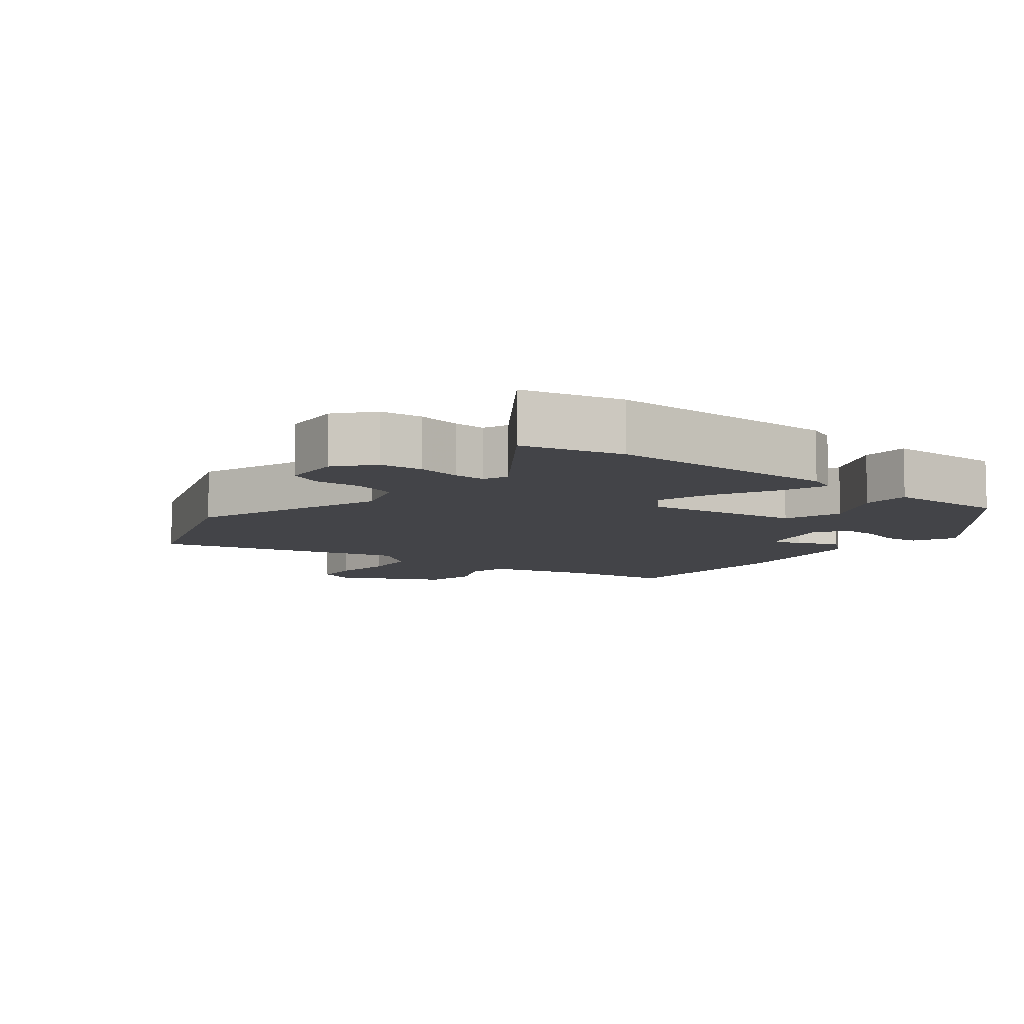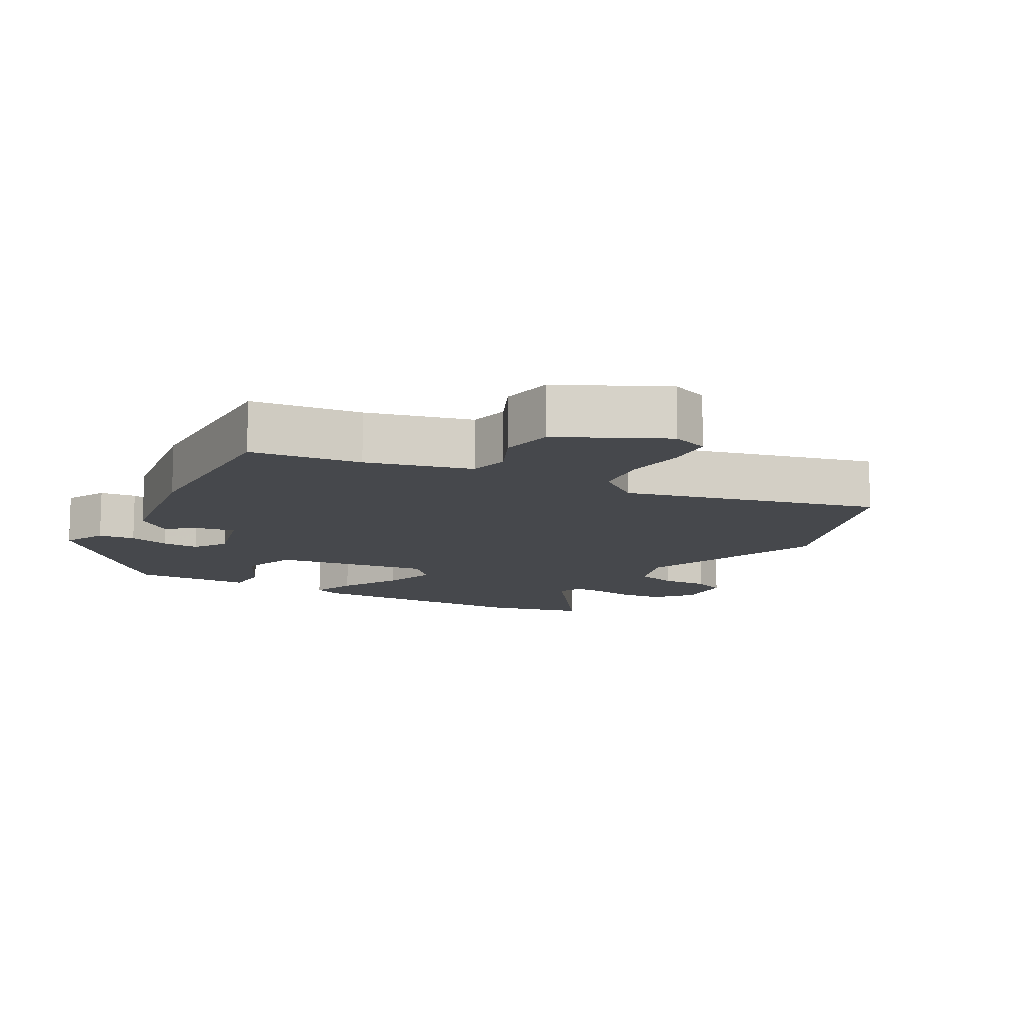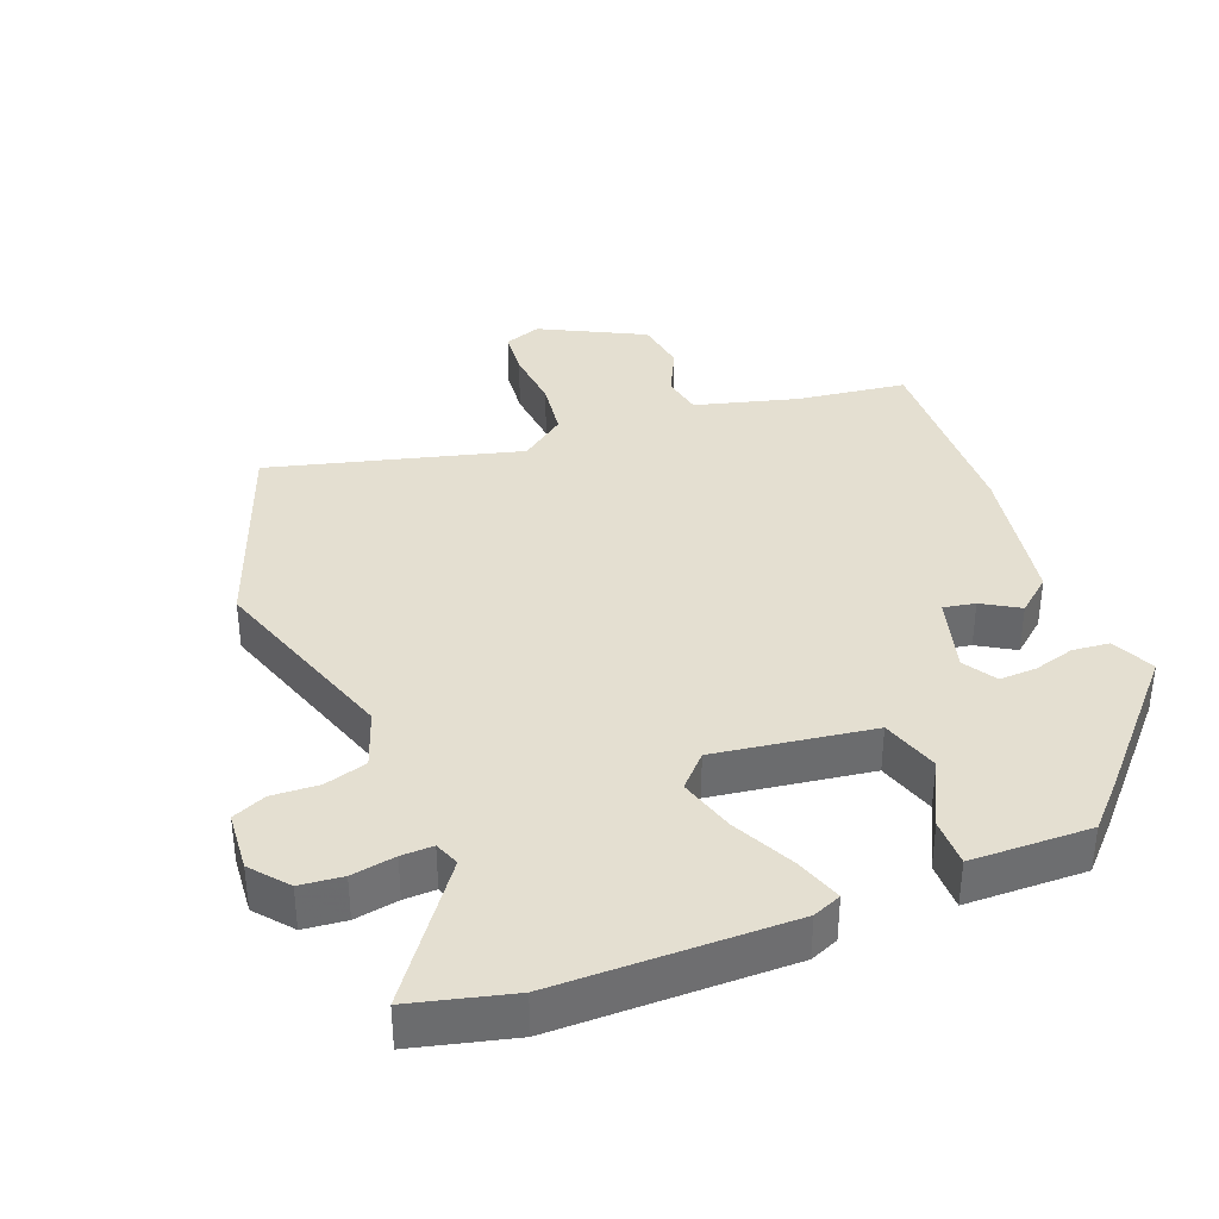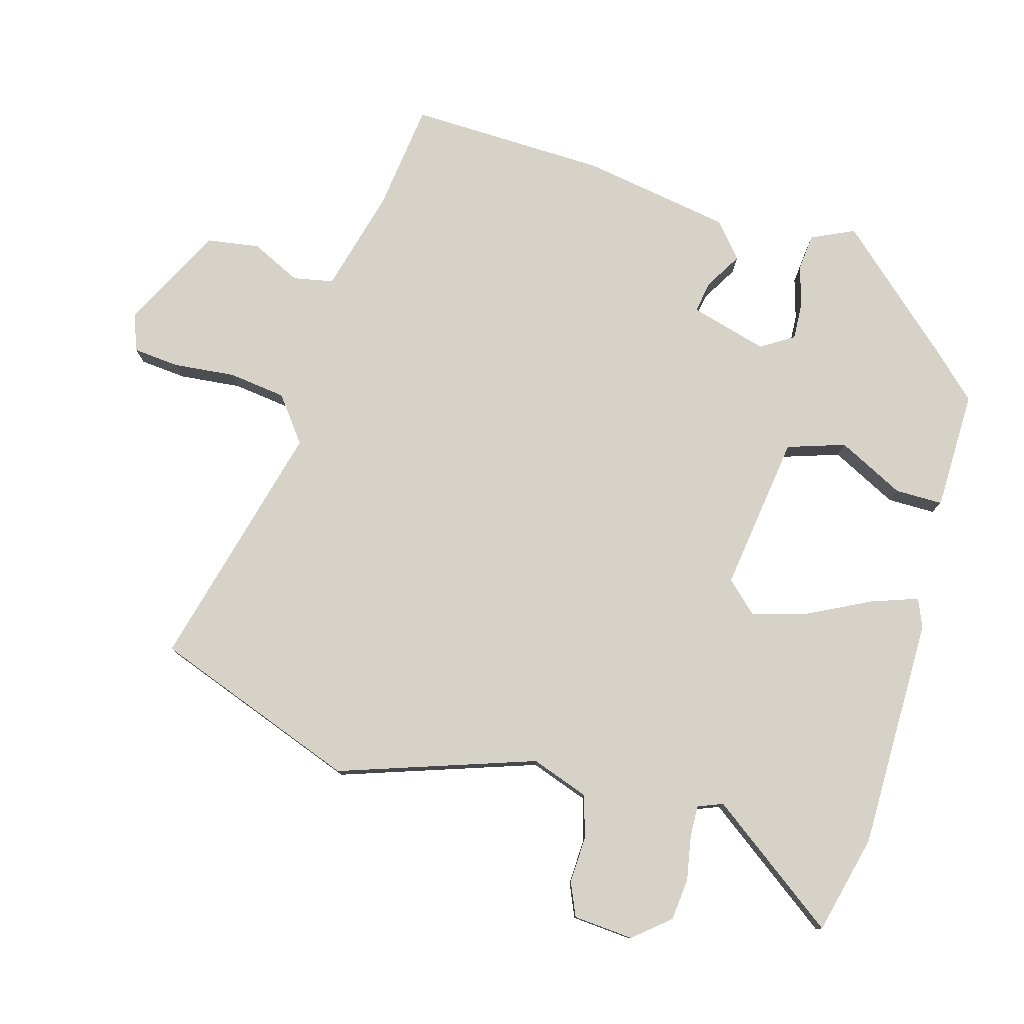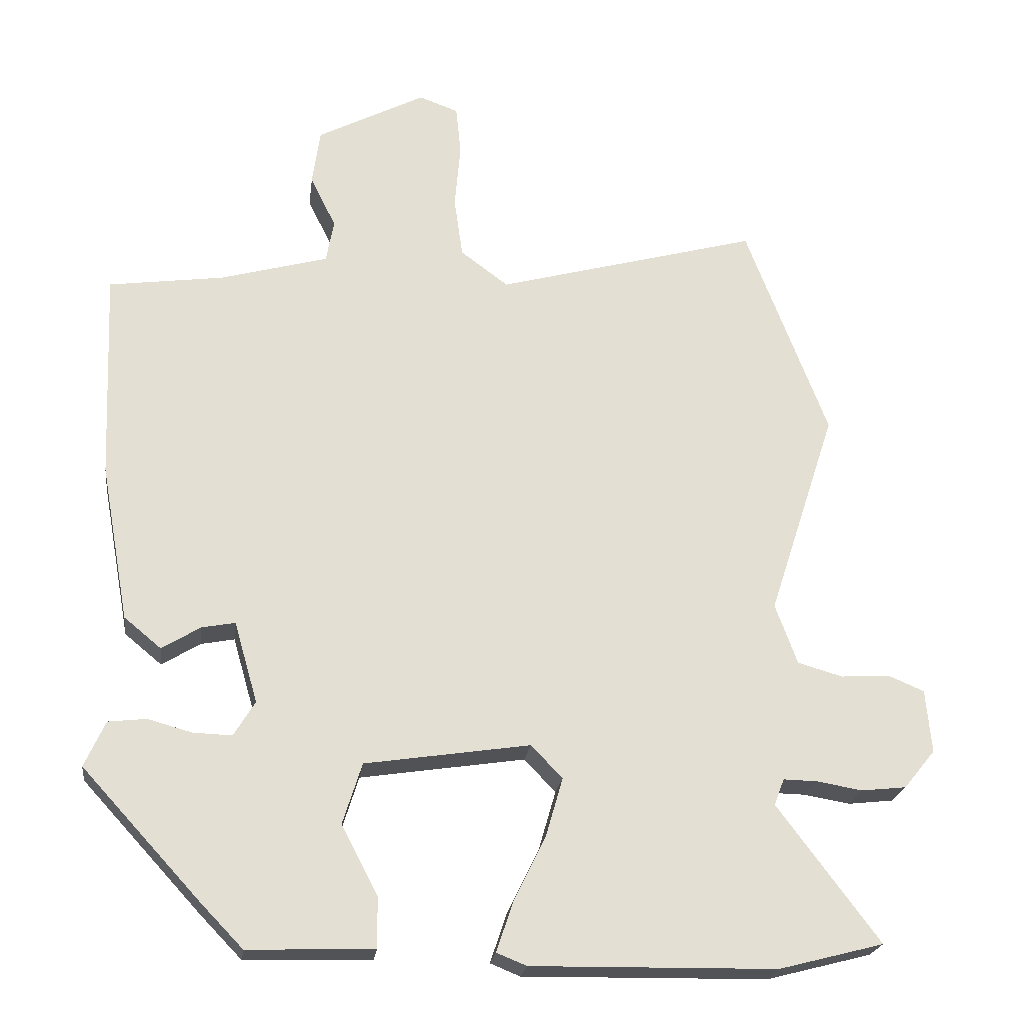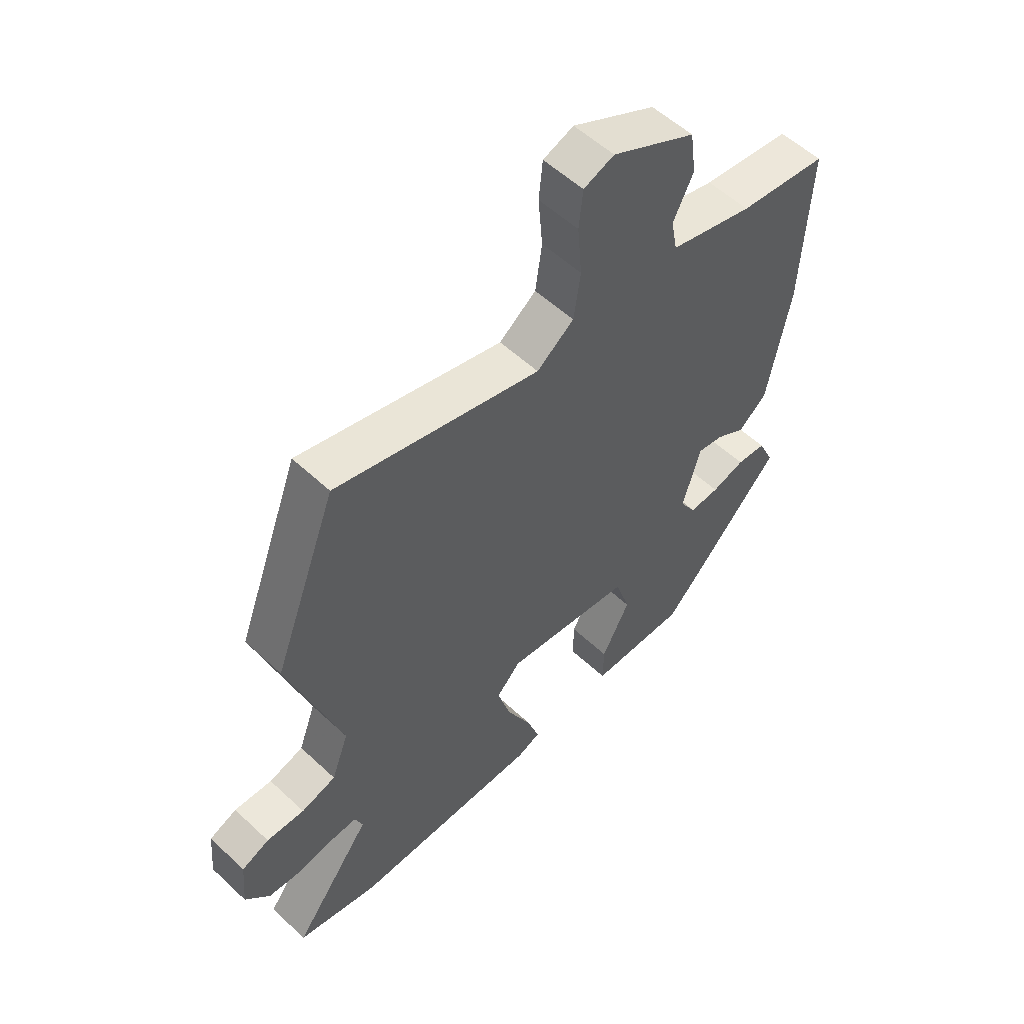
<metadata>
{"format":"obj","ext":"obj","renderer":"f3d","projection":"perspective","resolution":1024,"background":"white","views":[{"elev":-8.3,"azim":140.6,"up":"+Y"},{"elev":-11.5,"azim":-30.6,"up":"+Y"},{"elev":36.8,"azim":158.3,"up":"+Y"},{"elev":78.5,"azim":105.2,"up":"+Y"},{"elev":-22.4,"azim":-7.3,"up":"+Z"},{"elev":55.6,"azim":134.4,"up":"+Z"}]}
</metadata>
<code>
v 0.61 0.07 -0.472
v 0.463 0.07 -0.51
v 0.119 0.07 -0.515
v 0.077 0.07 -0.498
v 0.1 0.07 -0.429
v 0.145 0.07 -0.337
v 0.169 0.07 -0.254
v 0.125 0.07 -0.208
v -0.107 0.07 -0.243
v -0.134 0.07 -0.329
v -0.083 0.07 -0.427
v -0.082 0.07 -0.498
v -0.259 0.07 -0.503
v -0.319 0.07 -0.441
v -0.485 0.07 -0.261
v -0.456 0.07 -0.197
v -0.402 0.07 -0.191
v -0.341 0.07 -0.208
v -0.286 0.07 -0.21
v -0.256 0.07 -0.161
v -0.289 0.07 -0.047
v -0.336 0.07 -0.056
v -0.39 0.07 -0.089
v -0.442 0.07 -0.046
v -0.482 0.07 0.174
v -0.494 0.07 0.469
v -0.333 0.07 0.491
v -0.181 0.07 0.533
v -0.17 0.07 0.593
v -0.206 0.07 0.666
v -0.195 0.07 0.745
v -0.043 0.07 0.824
v 0.012 0.07 0.804
v 0.019 0.07 0.735
v 0.011 0.07 0.643
v 0.023 0.07 0.558
v 0.09 0.07 0.508
v 0.459 0.07 0.608
v 0.574 0.07 0.305
v 0.479 0.07 0.014
v 0.51 0.07 -0.071
v 0.573 0.07 -0.089
v 0.642 0.07 -0.085
v 0.692 0.07 -0.106
v 0.7 0.07 -0.195
v 0.656 0.07 -0.249
v 0.593 0.07 -0.256
v 0.528 0.07 -0.245
v 0.481 0.07 -0.244
v 0.467 0.07 -0.281
v 0.61 0 -0.472
v 0.463 0 -0.51
v 0.119 0 -0.515
v 0.077 0 -0.498
v 0.1 0 -0.429
v 0.145 0 -0.337
v 0.169 0 -0.254
v 0.125 0 -0.208
v -0.107 0 -0.243
v -0.134 0 -0.329
v -0.083 0 -0.427
v -0.082 0 -0.498
v -0.259 0 -0.503
v -0.319 0 -0.441
v -0.485 0 -0.261
v -0.456 0 -0.197
v -0.402 0 -0.191
v -0.341 0 -0.208
v -0.286 0 -0.21
v -0.256 0 -0.161
v -0.289 0 -0.047
v -0.336 0 -0.056
v -0.39 0 -0.089
v -0.442 0 -0.046
v -0.482 0 0.174
v -0.494 0 0.469
v -0.333 0 0.491
v -0.181 0 0.533
v -0.17 0 0.593
v -0.206 0 0.666
v -0.195 0 0.745
v -0.043 0 0.824
v 0.012 0 0.804
v 0.019 0 0.735
v 0.011 0 0.643
v 0.023 0 0.558
v 0.09 0 0.508
v 0.459 0 0.608
v 0.574 0 0.305
v 0.479 0 0.014
v 0.51 0 -0.071
v 0.573 0 -0.089
v 0.642 0 -0.085
v 0.692 0 -0.106
v 0.7 0 -0.195
v 0.656 0 -0.249
v 0.593 0 -0.256
v 0.528 0 -0.245
v 0.481 0 -0.244
v 0.467 0 -0.281
f 46 47 48
f 45 46 48
f 44 45 48
f 43 44 48
f 42 43 48
f 41 42 48 49
f 40 41 49 50
f 37 38 39 40
f 36 37 40 50
f 33 34 35
f 32 33 35
f 31 32 35
f 30 31 35
f 29 30 35
f 28 29 35 36
f 27 28 36 50
f 25 26 27
f 24 25 27
f 23 24 27
f 22 23 27
f 21 22 27
f 20 21 27
f 16 17 18
f 15 16 18
f 14 15 18
f 13 14 18
f 12 13 18
f 11 12 18
f 10 11 18
f 9 10 18 19
f 8 9 19 20
f 4 5 6
f 3 4 6
f 2 3 6
f 1 2 6
f 50 1 6
f 50 6 7
f 27 50 7 8
f 8 20 27
f 98 97 96
f 98 96 95
f 98 95 94
f 98 94 93
f 98 93 92
f 99 98 92 91
f 100 99 91 90
f 90 89 88 87
f 100 90 87 86
f 85 84 83
f 85 83 82
f 85 82 81
f 85 81 80
f 85 80 79
f 86 85 79 78
f 100 86 78 77
f 77 76 75
f 77 75 74
f 77 74 73
f 77 73 72
f 77 72 71
f 77 71 70
f 68 67 66
f 68 66 65
f 68 65 64
f 68 64 63
f 68 63 62
f 68 62 61
f 68 61 60
f 69 68 60 59
f 70 69 59 58
f 56 55 54
f 56 54 53
f 56 53 52
f 56 52 51
f 56 51 100
f 57 56 100
f 58 57 100 77
f 77 70 58
f 1 51 52 2
f 2 52 53 3
f 3 53 54 4
f 4 54 55 5
f 5 55 56 6
f 6 56 57 7
f 7 57 58 8
f 8 58 59 9
f 9 59 60 10
f 10 60 61 11
f 11 61 62 12
f 12 62 63 13
f 13 63 64 14
f 14 64 65 15
f 15 65 66 16
f 16 66 67 17
f 17 67 68 18
f 18 68 69 19
f 19 69 70 20
f 20 70 71 21
f 21 71 72 22
f 22 72 73 23
f 23 73 74 24
f 24 74 75 25
f 25 75 76 26
f 26 76 77 27
f 27 77 78 28
f 28 78 79 29
f 29 79 80 30
f 30 80 81 31
f 31 81 82 32
f 32 82 83 33
f 33 83 84 34
f 34 84 85 35
f 35 85 86 36
f 36 86 87 37
f 37 87 88 38
f 38 88 89 39
f 39 89 90 40
f 40 90 91 41
f 41 91 92 42
f 42 92 93 43
f 43 93 94 44
f 44 94 95 45
f 45 95 96 46
f 46 96 97 47
f 47 97 98 48
f 48 98 99 49
f 49 99 100 50
f 50 100 51 1

</code>
